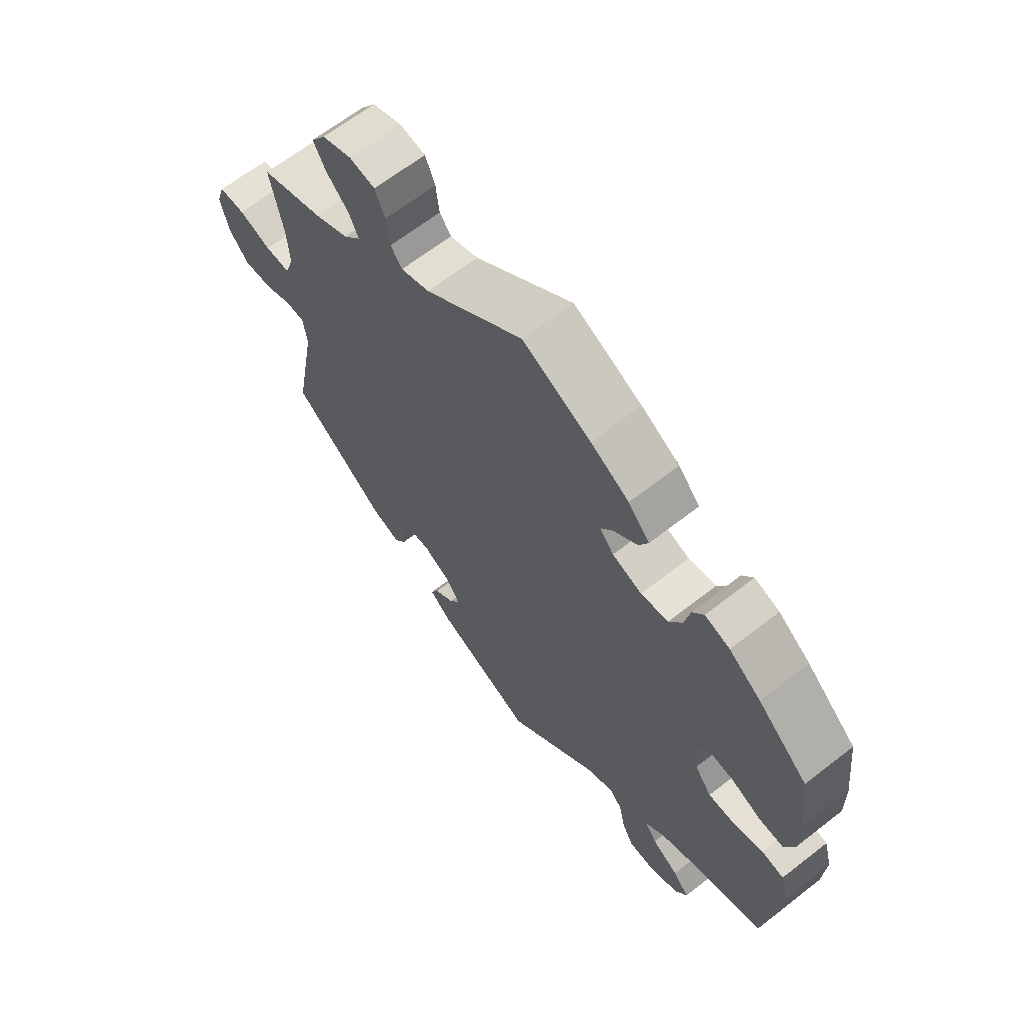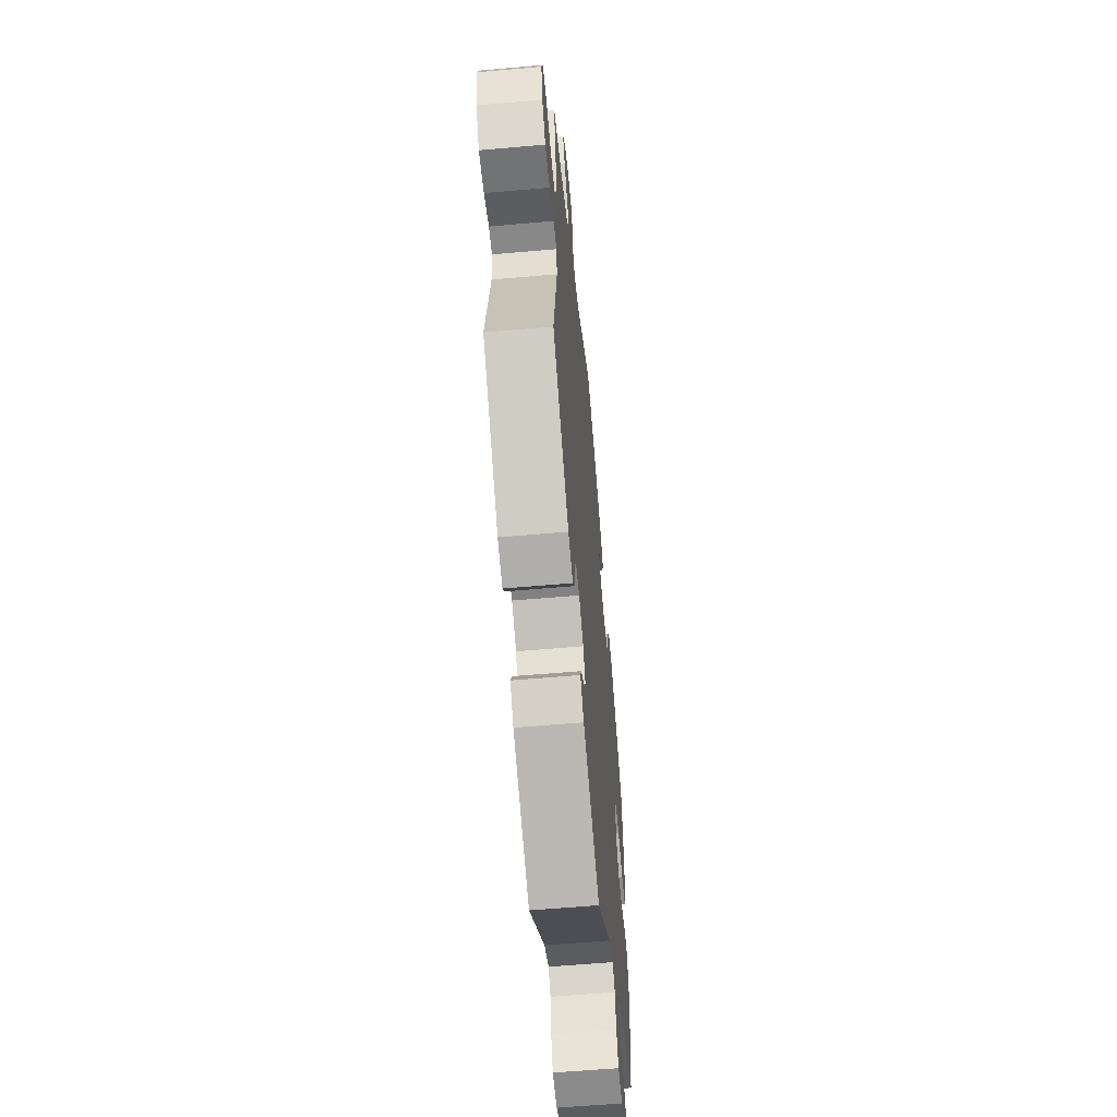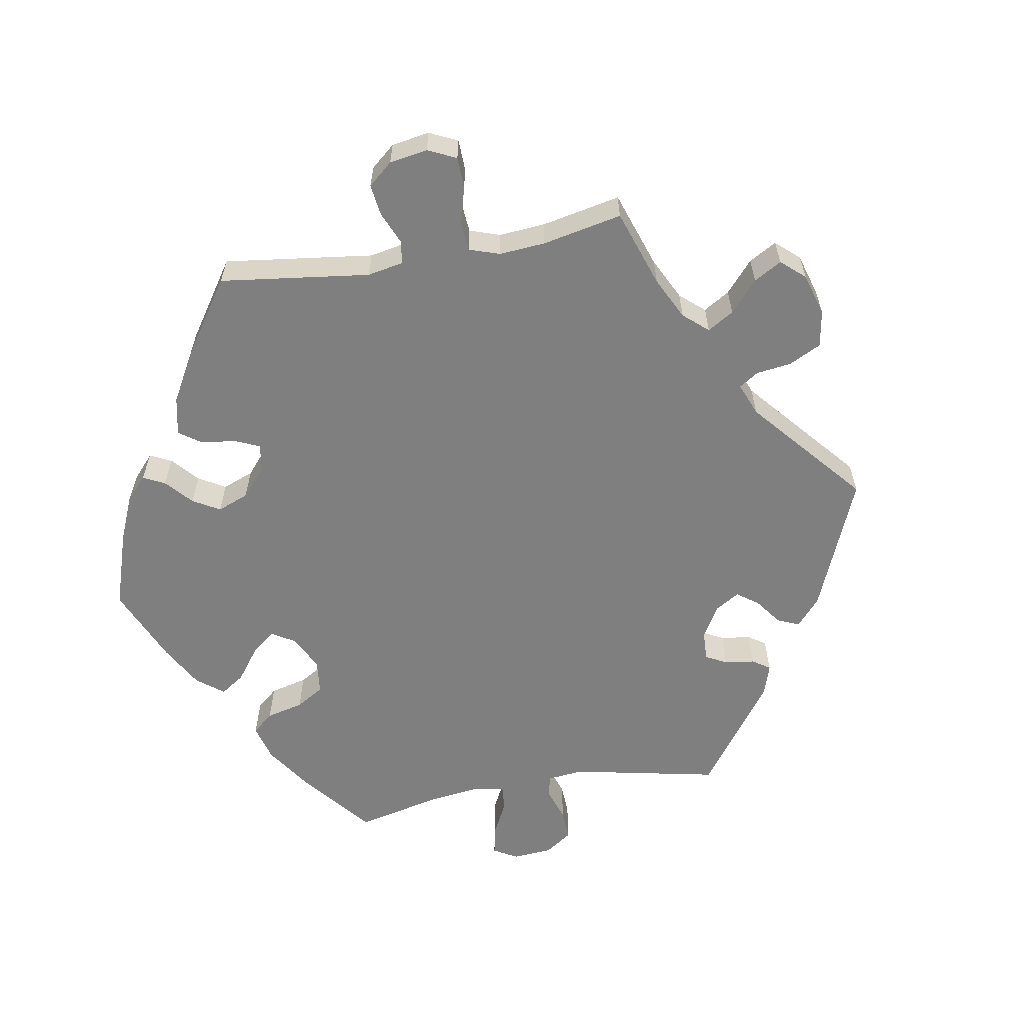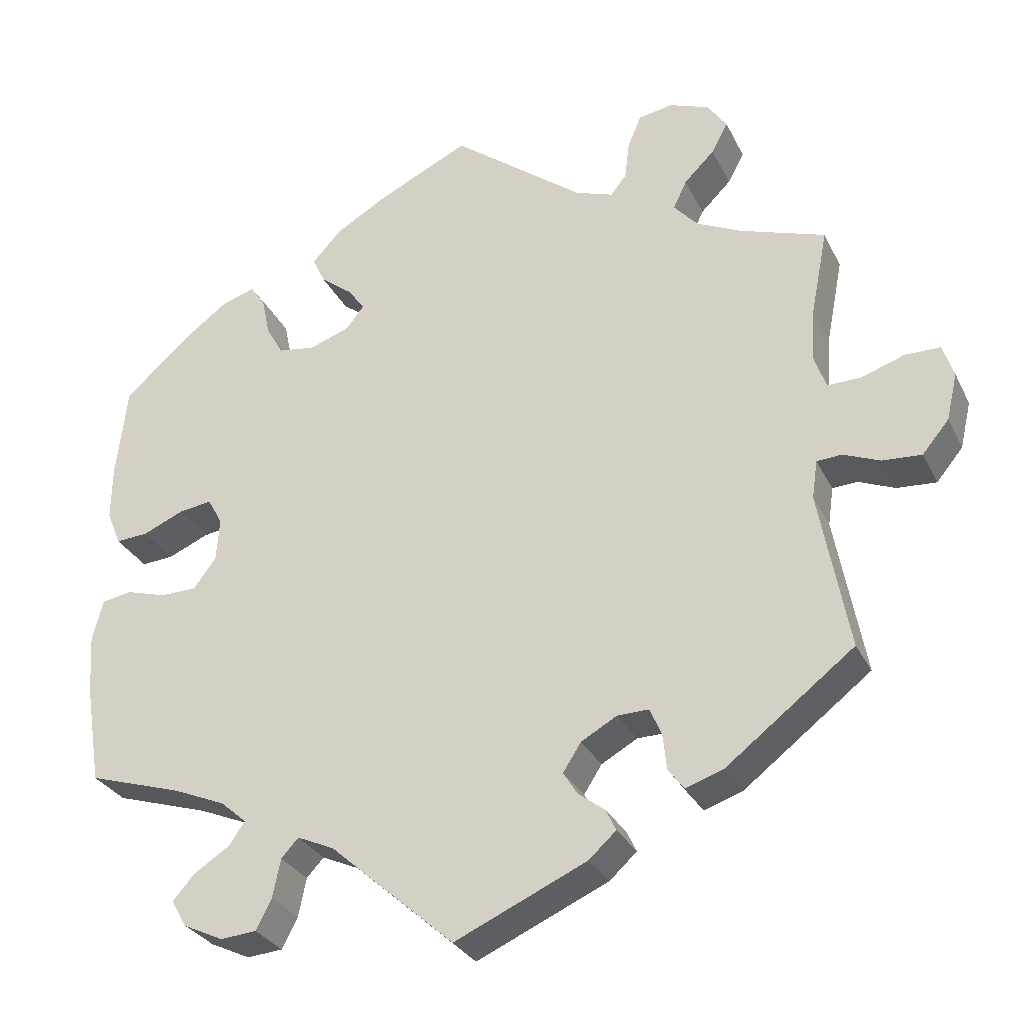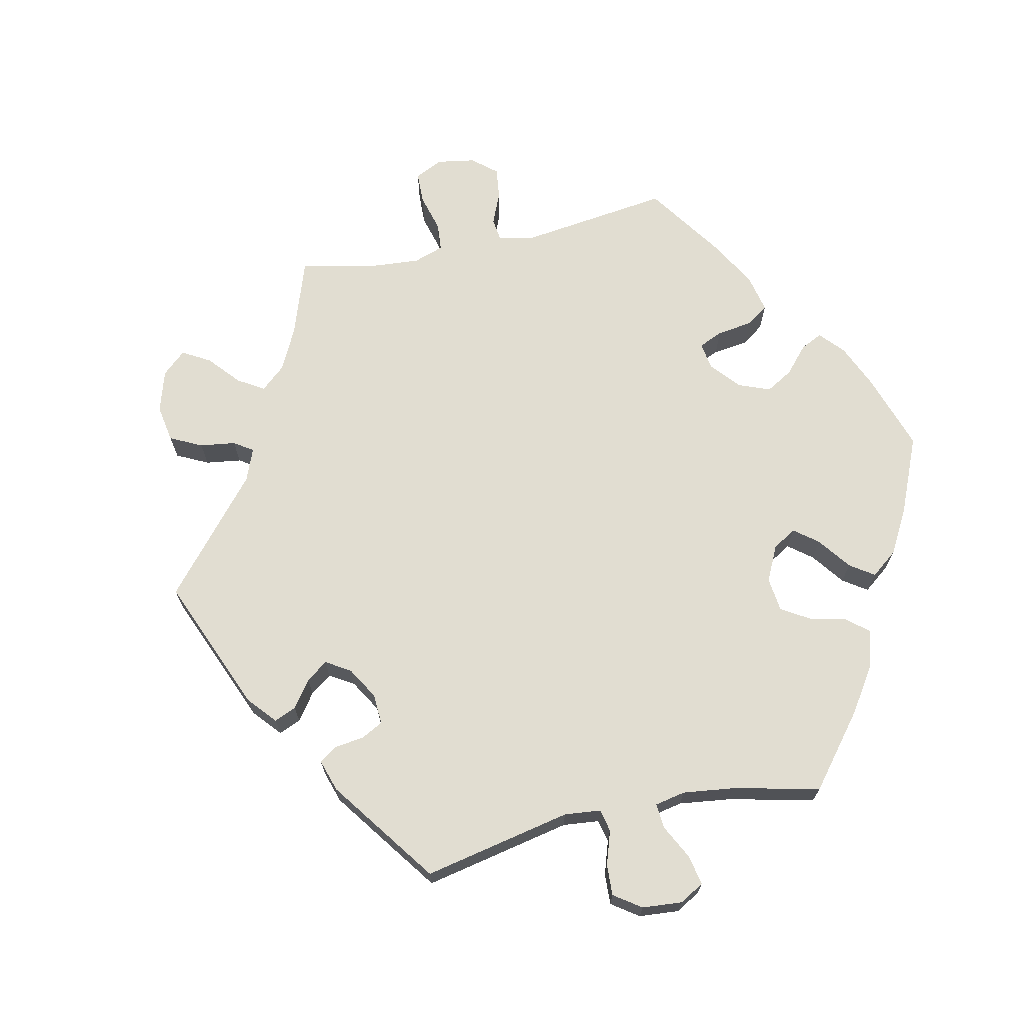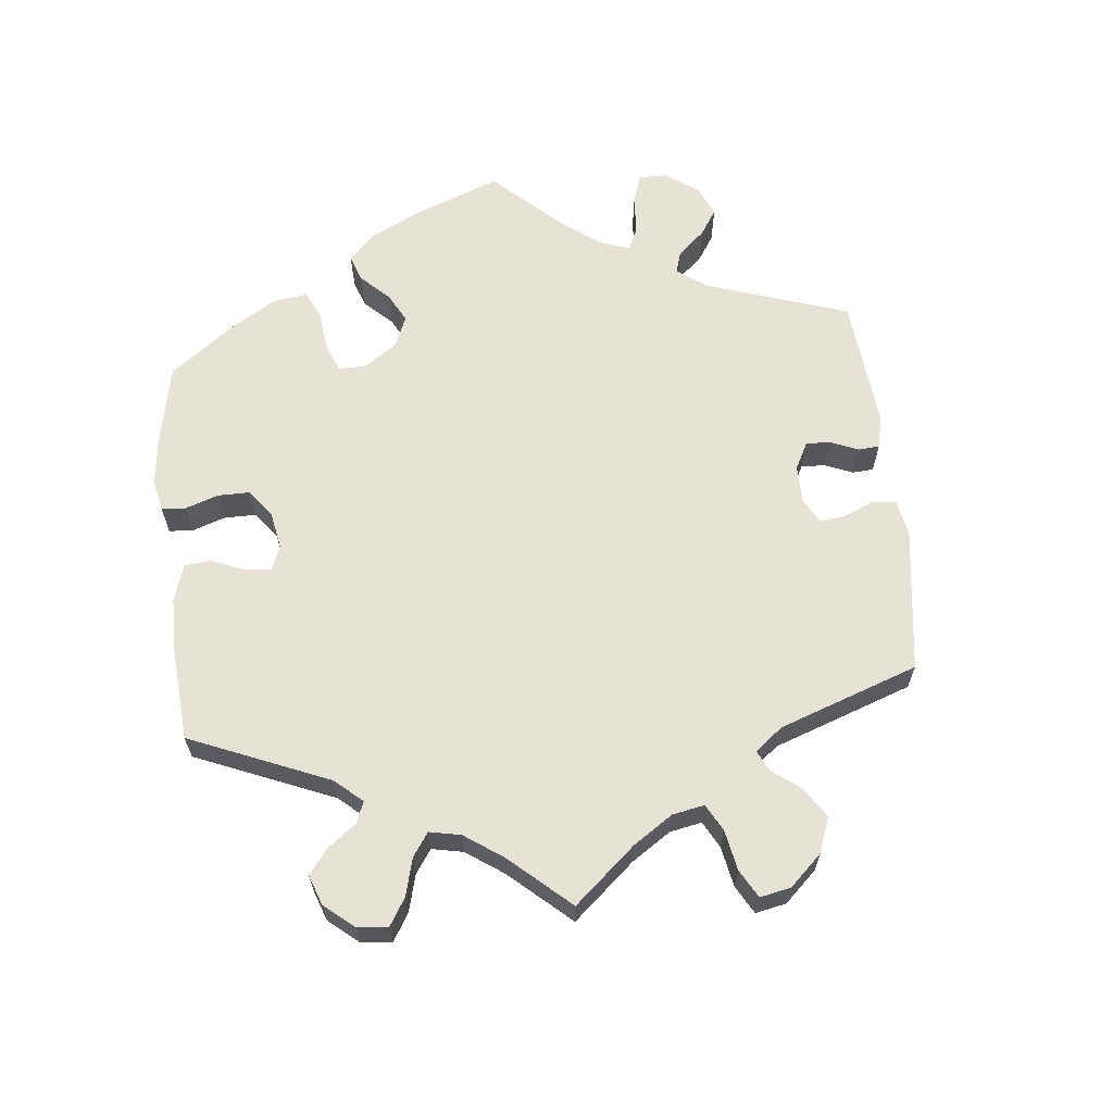
<metadata>
{"format":"obj","ext":"obj","renderer":"f3d","projection":"perspective","resolution":1024,"background":"white","views":[{"elev":64.9,"azim":-128.2,"up":"+Z"},{"elev":-59.1,"azim":95.2,"up":"+Z"},{"elev":-59.7,"azim":39.9,"up":"+Y"},{"elev":-29.6,"azim":22.2,"up":"+Z"},{"elev":68.9,"azim":-162.4,"up":"+Y"},{"elev":63.9,"azim":54.0,"up":"+Y"}]}
</metadata>
<code>
v 0.337 0.07 -0.415
v 0.288 0.07 -0.432
v 0.268 0.07 -0.405
v 0.263 0.07 -0.359
v 0.248 0.07 -0.325
v 0.208 0.07 -0.326
v 0.162 0.07 -0.352
v 0.139 0.07 -0.388
v 0.157 0.07 -0.417
v 0.191 0.07 -0.443
v 0.204 0.07 -0.47
v 0.169 0.07 -0.502
v 0 0.07 -0.578
v -0.159 0.07 -0.437
v -0.206 0.07 -0.416
v -0.228 0.07 -0.44
v -0.238 0.07 -0.489
v -0.258 0.07 -0.528
v -0.304 0.07 -0.532
v -0.355 0.07 -0.508
v -0.375 0.07 -0.474
v -0.347 0.07 -0.442
v -0.301 0.07 -0.412
v -0.281 0.07 -0.383
v -0.314 0.07 -0.354
v -0.381 0.07 -0.326
v -0.501 0.07 -0.289
v -0.521 0.07 -0.162
v -0.526 0.07 -0.085
v -0.512 0.07 -0.033
v -0.474 0.07 -0.026
v -0.422 0.07 -0.041
v -0.376 0.07 -0.04
v -0.347 0.07 -0.001
v -0.343 0.07 0.054
v -0.362 0.07 0.088
v -0.404 0.07 0.082
v -0.457 0.07 0.059
v -0.498 0.07 0.056
v -0.516 0.07 0.1
v -0.515 0.07 0.17
v -0.501 0.07 0.288
v -0.415 0.07 0.365
v -0.36 0.07 0.406
v -0.317 0.07 0.42
v -0.298 0.07 0.392
v -0.288 0.07 0.343
v -0.266 0.07 0.305
v -0.219 0.07 0.298
v -0.168 0.07 0.316
v -0.144 0.07 0.346
v -0.166 0.07 0.376
v -0.206 0.07 0.407
v -0.222 0.07 0.441
v -0.185 0.07 0.482
v -0.119 0.07 0.521
v -0.001 0.07 0.578
v 0.168 0.07 0.449
v 0.217 0.07 0.432
v 0.237 0.07 0.458
v 0.243 0.07 0.507
v 0.26 0.07 0.548
v 0.304 0.07 0.556
v 0.355 0.07 0.537
v 0.38 0.07 0.501
v 0.359 0.07 0.462
v 0.32 0.07 0.423
v 0.303 0.07 0.387
v 0.333 0.07 0.353
v 0.392 0.07 0.325
v 0.5 0.07 0.289
v 0.478 0.07 0.176
v 0.474 0.07 0.11
v 0.489 0.07 0.067
v 0.532 0.07 0.068
v 0.587 0.07 0.087
v 0.632 0.07 0.087
v 0.646 0.07 0.045
v 0.632 0.07 -0.015
v 0.598 0.07 -0.056
v 0.548 0.07 -0.053
v 0.501 0.07 -0.034
v 0.469 0.07 -0.036
v 0.462 0.07 -0.085
v 0.5 0.07 -0.289
v 0.337 0 -0.415
v 0.288 0 -0.432
v 0.268 0 -0.405
v 0.263 0 -0.359
v 0.248 0 -0.325
v 0.208 0 -0.326
v 0.162 0 -0.352
v 0.139 0 -0.388
v 0.157 0 -0.417
v 0.191 0 -0.443
v 0.204 0 -0.47
v 0.169 0 -0.502
v 0 0 -0.578
v -0.159 0 -0.437
v -0.206 0 -0.416
v -0.228 0 -0.44
v -0.238 0 -0.489
v -0.258 0 -0.528
v -0.304 0 -0.532
v -0.355 0 -0.508
v -0.375 0 -0.474
v -0.347 0 -0.442
v -0.301 0 -0.412
v -0.281 0 -0.383
v -0.314 0 -0.354
v -0.381 0 -0.326
v -0.501 0 -0.289
v -0.521 0 -0.162
v -0.526 0 -0.085
v -0.512 0 -0.033
v -0.474 0 -0.026
v -0.422 0 -0.041
v -0.376 0 -0.04
v -0.347 0 -0.001
v -0.343 0 0.054
v -0.362 0 0.088
v -0.404 0 0.082
v -0.457 0 0.059
v -0.498 0 0.056
v -0.516 0 0.1
v -0.515 0 0.17
v -0.501 0 0.288
v -0.415 0 0.365
v -0.36 0 0.406
v -0.317 0 0.42
v -0.298 0 0.392
v -0.288 0 0.343
v -0.266 0 0.305
v -0.219 0 0.298
v -0.168 0 0.316
v -0.144 0 0.346
v -0.166 0 0.376
v -0.206 0 0.407
v -0.222 0 0.441
v -0.185 0 0.482
v -0.119 0 0.521
v -0.001 0 0.578
v 0.168 0 0.449
v 0.217 0 0.432
v 0.237 0 0.458
v 0.243 0 0.507
v 0.26 0 0.548
v 0.304 0 0.556
v 0.355 0 0.537
v 0.38 0 0.501
v 0.359 0 0.462
v 0.32 0 0.423
v 0.303 0 0.387
v 0.333 0 0.353
v 0.392 0 0.325
v 0.5 0 0.289
v 0.478 0 0.176
v 0.474 0 0.11
v 0.489 0 0.067
v 0.532 0 0.068
v 0.587 0 0.087
v 0.632 0 0.087
v 0.646 0 0.045
v 0.632 0 -0.015
v 0.598 0 -0.056
v 0.548 0 -0.053
v 0.501 0 -0.034
v 0.469 0 -0.036
v 0.462 0 -0.085
v 0.5 0 -0.289
f 84 85 1 2
f 83 84 2 3
f 79 80 81 82
f 79 82 83
f 78 79 83
f 75 76 77 78
f 74 75 78 83
f 73 74 83 3
f 70 71 72
f 69 70 72 73
f 68 69 73 3
f 64 65 66 67
f 64 67 68
f 63 64 68
f 60 61 62 63
f 60 63 68 3
f 55 56 57 58
f 55 58 59
f 52 53 54 55
f 51 52 55 59
f 50 51 59
f 49 50 59
f 44 45 46 47
f 44 47 48
f 43 44 48
f 42 43 48
f 41 42 48 49
f 37 38 39 40
f 36 37 40 41
f 29 30 31 32
f 29 32 33
f 26 27 28 29
f 25 26 29 33
f 24 25 33 34
f 20 21 22 23
f 20 23 24
f 19 20 24
f 16 17 18 19
f 16 19 24
f 15 16 24 34
f 11 12 13 14
f 9 10 11 14
f 8 9 14 15
f 7 8 15 34
f 59 60 3 4
f 36 41 49 59
f 35 36 59
f 6 7 34 35
f 5 6 35 59
f 4 5 59
f 87 86 170 169
f 88 87 169 168
f 167 166 165 164
f 168 167 164
f 168 164 163
f 163 162 161 160
f 168 163 160 159
f 88 168 159 158
f 157 156 155
f 158 157 155 154
f 88 158 154 153
f 152 151 150 149
f 153 152 149
f 153 149 148
f 148 147 146 145
f 88 153 148 145
f 143 142 141 140
f 144 143 140
f 140 139 138 137
f 144 140 137 136
f 144 136 135
f 144 135 134
f 132 131 130 129
f 133 132 129
f 133 129 128
f 133 128 127
f 134 133 127 126
f 125 124 123 122
f 126 125 122 121
f 117 116 115 114
f 118 117 114
f 114 113 112 111
f 118 114 111 110
f 119 118 110 109
f 108 107 106 105
f 109 108 105
f 109 105 104
f 104 103 102 101
f 109 104 101
f 119 109 101 100
f 99 98 97 96
f 99 96 95 94
f 100 99 94 93
f 119 100 93 92
f 89 88 145 144
f 144 134 126 121
f 144 121 120
f 120 119 92 91
f 144 120 91 90
f 144 90 89
f 1 86 87 2
f 2 87 88 3
f 3 88 89 4
f 4 89 90 5
f 5 90 91 6
f 6 91 92 7
f 7 92 93 8
f 8 93 94 9
f 9 94 95 10
f 10 95 96 11
f 11 96 97 12
f 12 97 98 13
f 13 98 99 14
f 14 99 100 15
f 15 100 101 16
f 16 101 102 17
f 17 102 103 18
f 18 103 104 19
f 19 104 105 20
f 20 105 106 21
f 21 106 107 22
f 22 107 108 23
f 23 108 109 24
f 24 109 110 25
f 25 110 111 26
f 26 111 112 27
f 27 112 113 28
f 28 113 114 29
f 29 114 115 30
f 30 115 116 31
f 31 116 117 32
f 32 117 118 33
f 33 118 119 34
f 34 119 120 35
f 35 120 121 36
f 36 121 122 37
f 37 122 123 38
f 38 123 124 39
f 39 124 125 40
f 40 125 126 41
f 41 126 127 42
f 42 127 128 43
f 43 128 129 44
f 44 129 130 45
f 45 130 131 46
f 46 131 132 47
f 47 132 133 48
f 48 133 134 49
f 49 134 135 50
f 50 135 136 51
f 51 136 137 52
f 52 137 138 53
f 53 138 139 54
f 54 139 140 55
f 55 140 141 56
f 56 141 142 57
f 57 142 143 58
f 58 143 144 59
f 59 144 145 60
f 60 145 146 61
f 61 146 147 62
f 62 147 148 63
f 63 148 149 64
f 64 149 150 65
f 65 150 151 66
f 66 151 152 67
f 67 152 153 68
f 68 153 154 69
f 69 154 155 70
f 70 155 156 71
f 71 156 157 72
f 72 157 158 73
f 73 158 159 74
f 74 159 160 75
f 75 160 161 76
f 76 161 162 77
f 77 162 163 78
f 78 163 164 79
f 79 164 165 80
f 80 165 166 81
f 81 166 167 82
f 82 167 168 83
f 83 168 169 84
f 84 169 170 85
f 85 170 86 1

</code>
